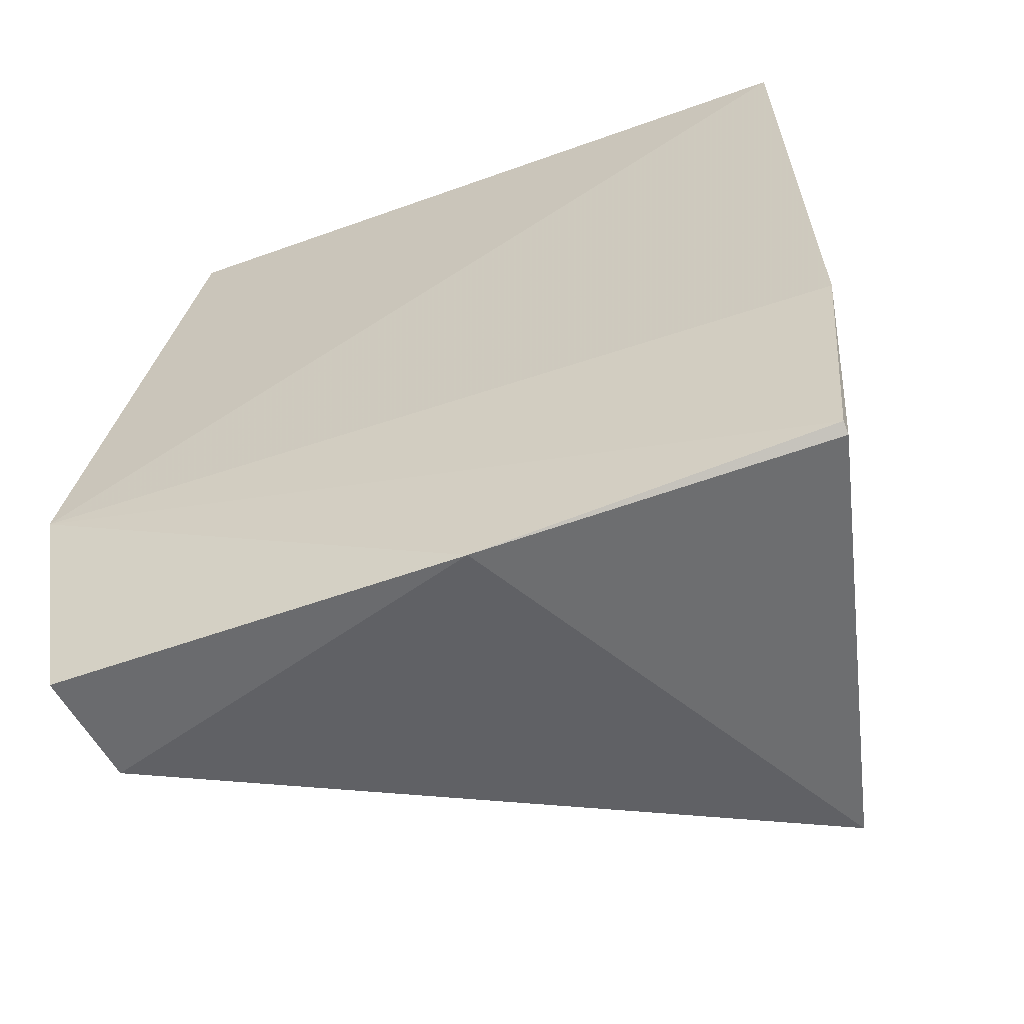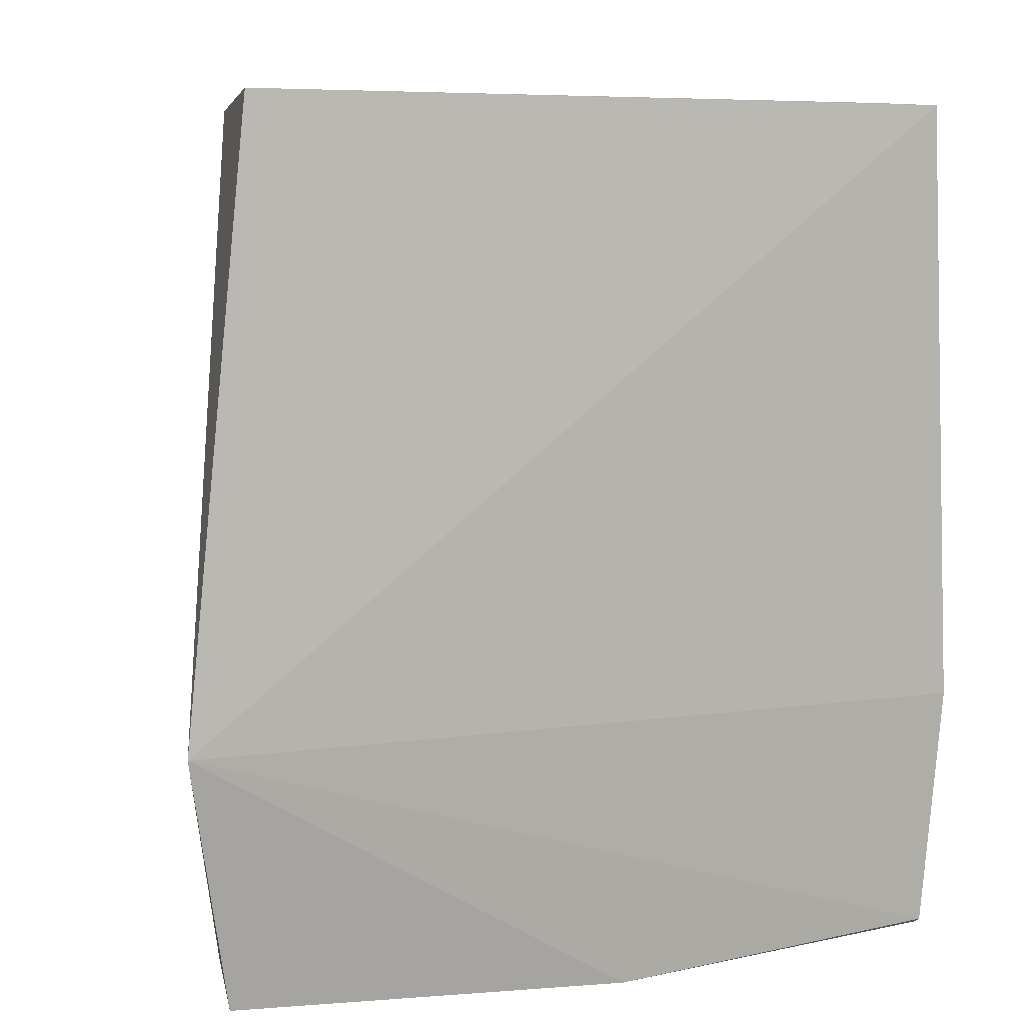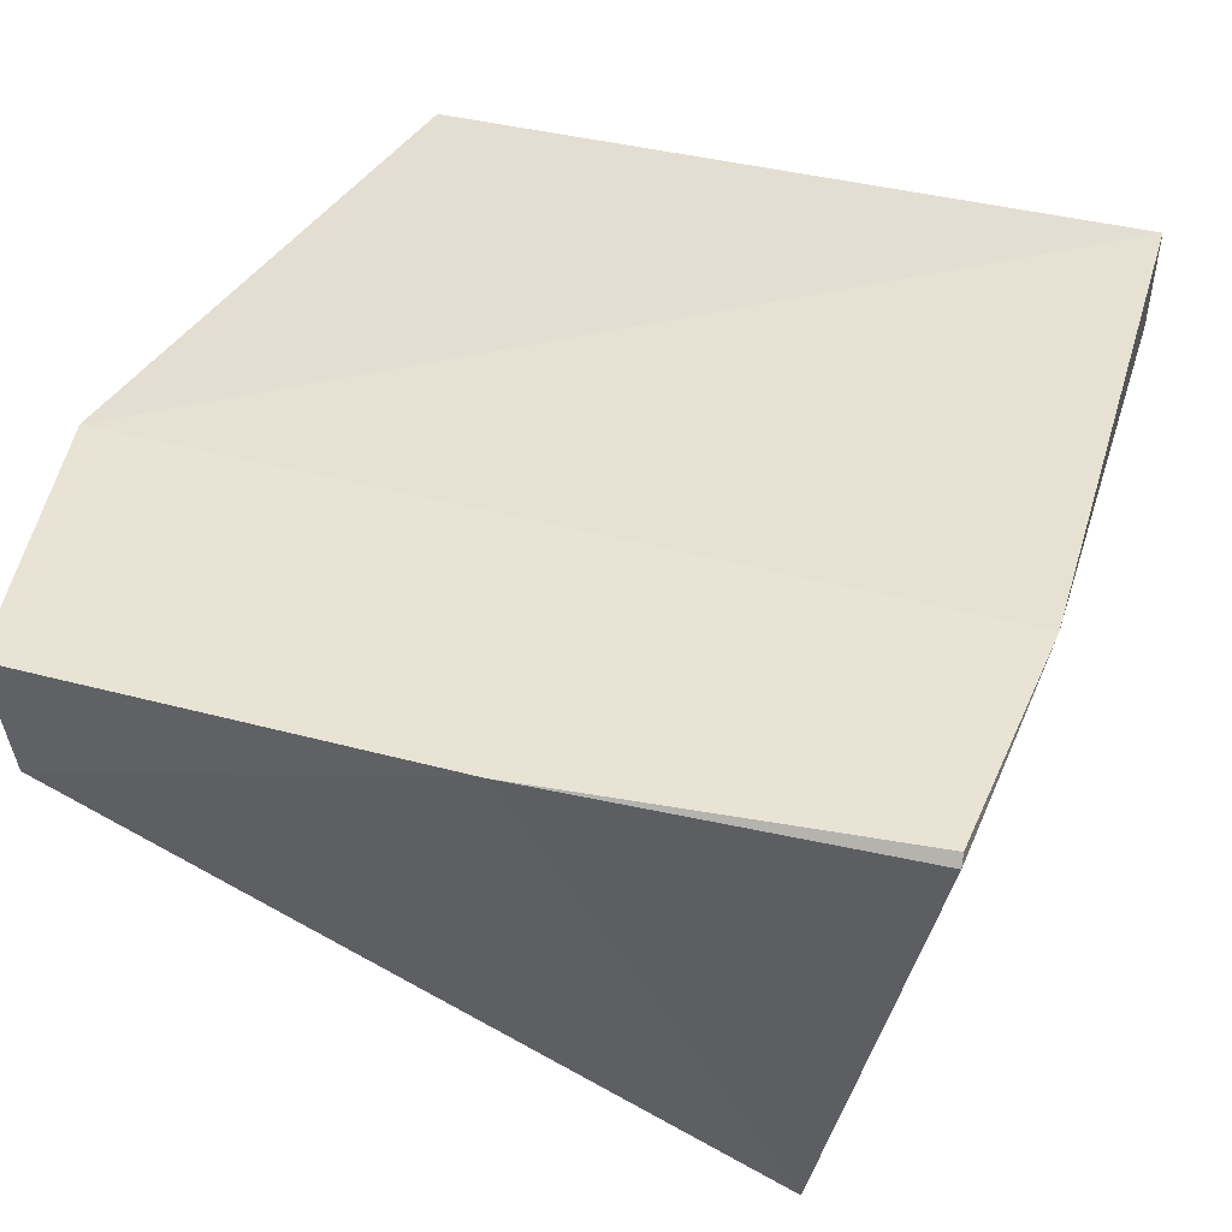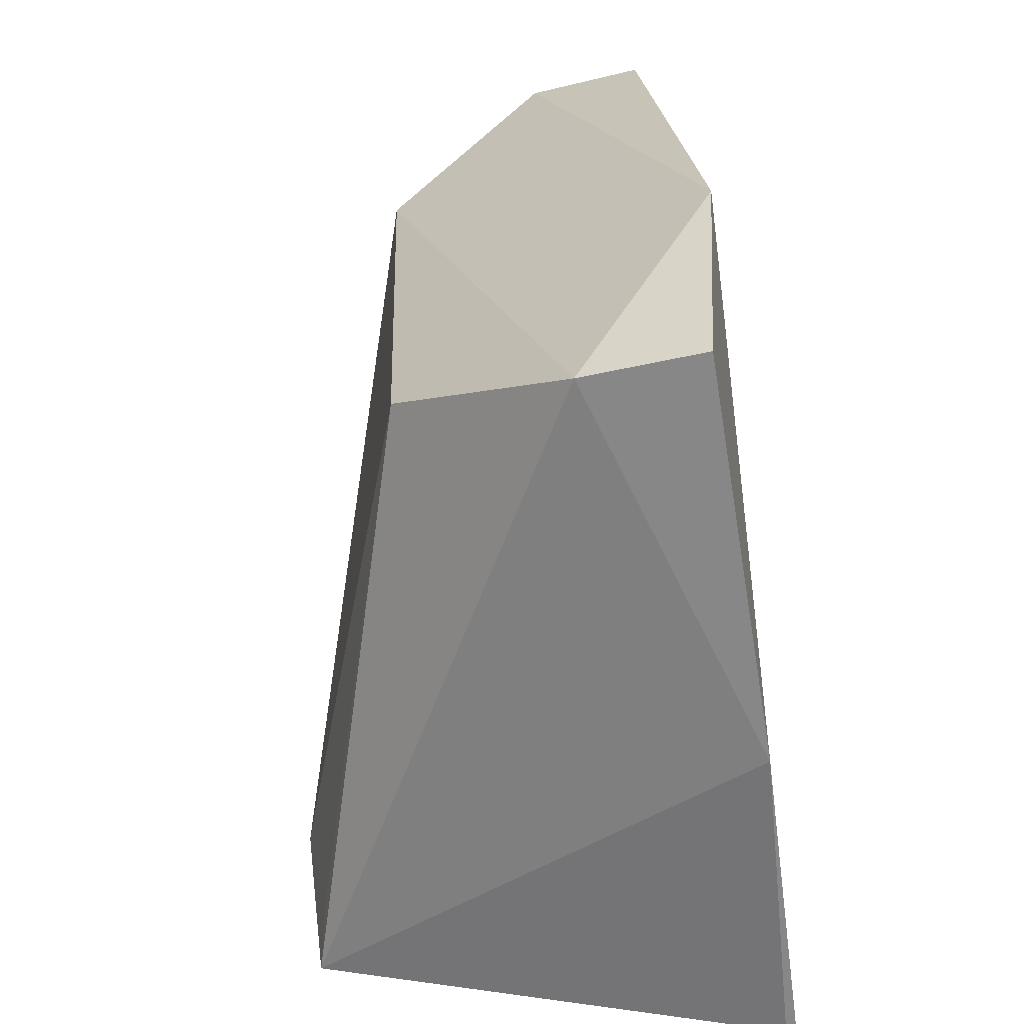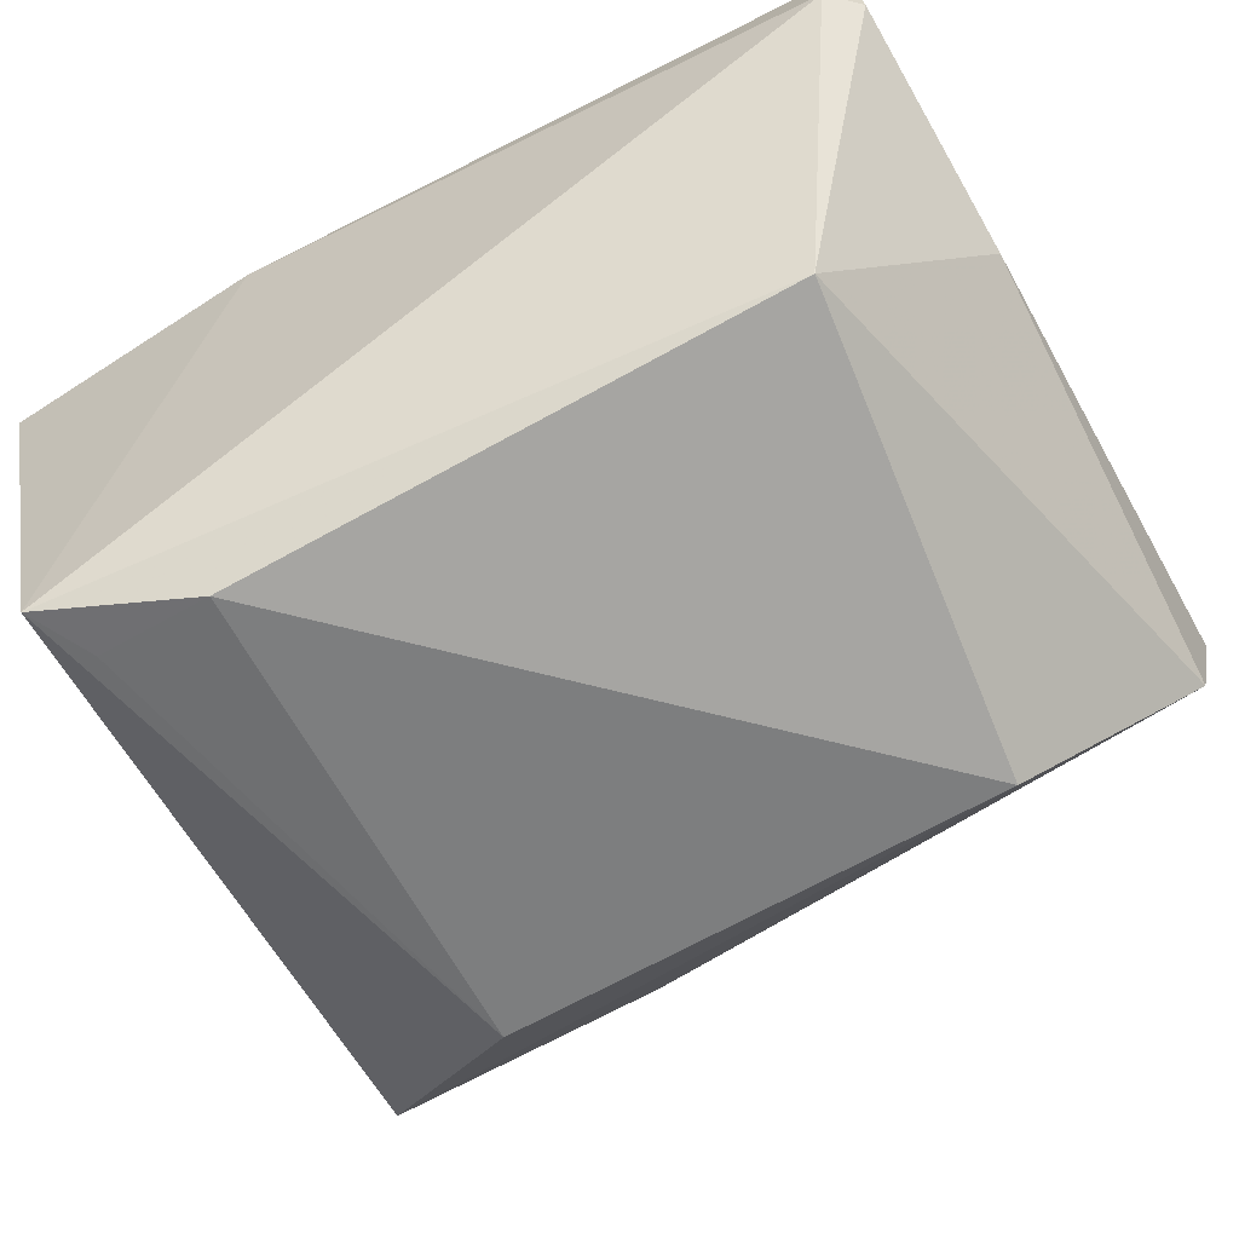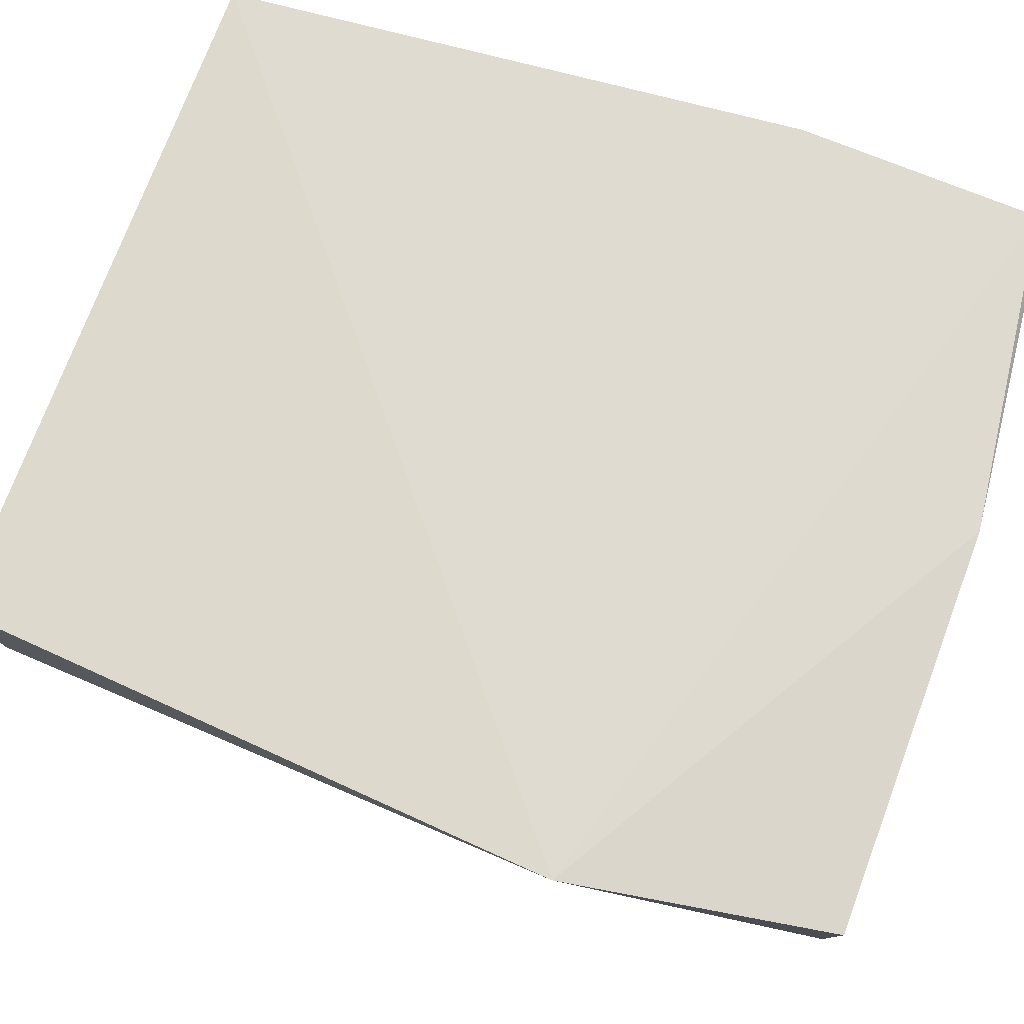
<metadata>
{"format":"obj","ext":"obj","renderer":"f3d","projection":"perspective","resolution":1024,"background":"white","views":[{"elev":-58.7,"azim":20.0,"up":"+Y"},{"elev":10.9,"azim":-18.4,"up":"+Y"},{"elev":40.6,"azim":17.3,"up":"+Z"},{"elev":-61.4,"azim":-82.2,"up":"+Y"},{"elev":-76.2,"azim":118.1,"up":"+Z"},{"elev":70.7,"azim":-71.8,"up":"+Z"}]}
</metadata>
<code>
v -0.05689 0.004544 0.03502
v -0.05702 -0.02765 0.03609
v -0.06097 -0.02626 0.01878
v -0.08141 -0.002661 0.0239
v -0.08648 -0.01811 0.03646
v -0.06352 -0.0009217 0.02172
v -0.05694 0.00346 0.0319
v -0.05628 -0.01834 0.03609
v -0.0835 0.005291 0.03454
v -0.08502 -0.02803 0.03563
v -0.06311 -0.02098 0.01835
v -0.057 -0.0279 0.03569
v -0.08333 0.004392 0.03006
v -0.06975 -0.02873 0.03609
v -0.08451 -0.02769 0.03119
v -0.067 0.004755 0.03034
v -0.08143 -0.0214 0.02452
v -0.05796 0.004591 0.03235
v -0.06326 -0.0251 0.01929
f 7 3 6
f 8 5 2
f 8 1 5
f 8 7 1
f 8 3 7
f 9 5 1
f 11 6 3
f 11 4 6
f 12 8 2
f 12 3 8
f 13 4 5
f 13 5 9
f 13 6 4
f 14 2 5
f 14 5 10
f 14 12 2
f 14 3 12
f 15 10 5
f 15 5 4
f 15 14 10
f 15 3 14
f 16 6 13
f 16 13 9
f 17 3 15
f 17 15 4
f 17 4 11
f 18 7 6
f 18 6 16
f 18 1 7
f 18 16 9
f 18 9 1
f 19 17 11
f 19 11 3
f 19 3 17

</code>
